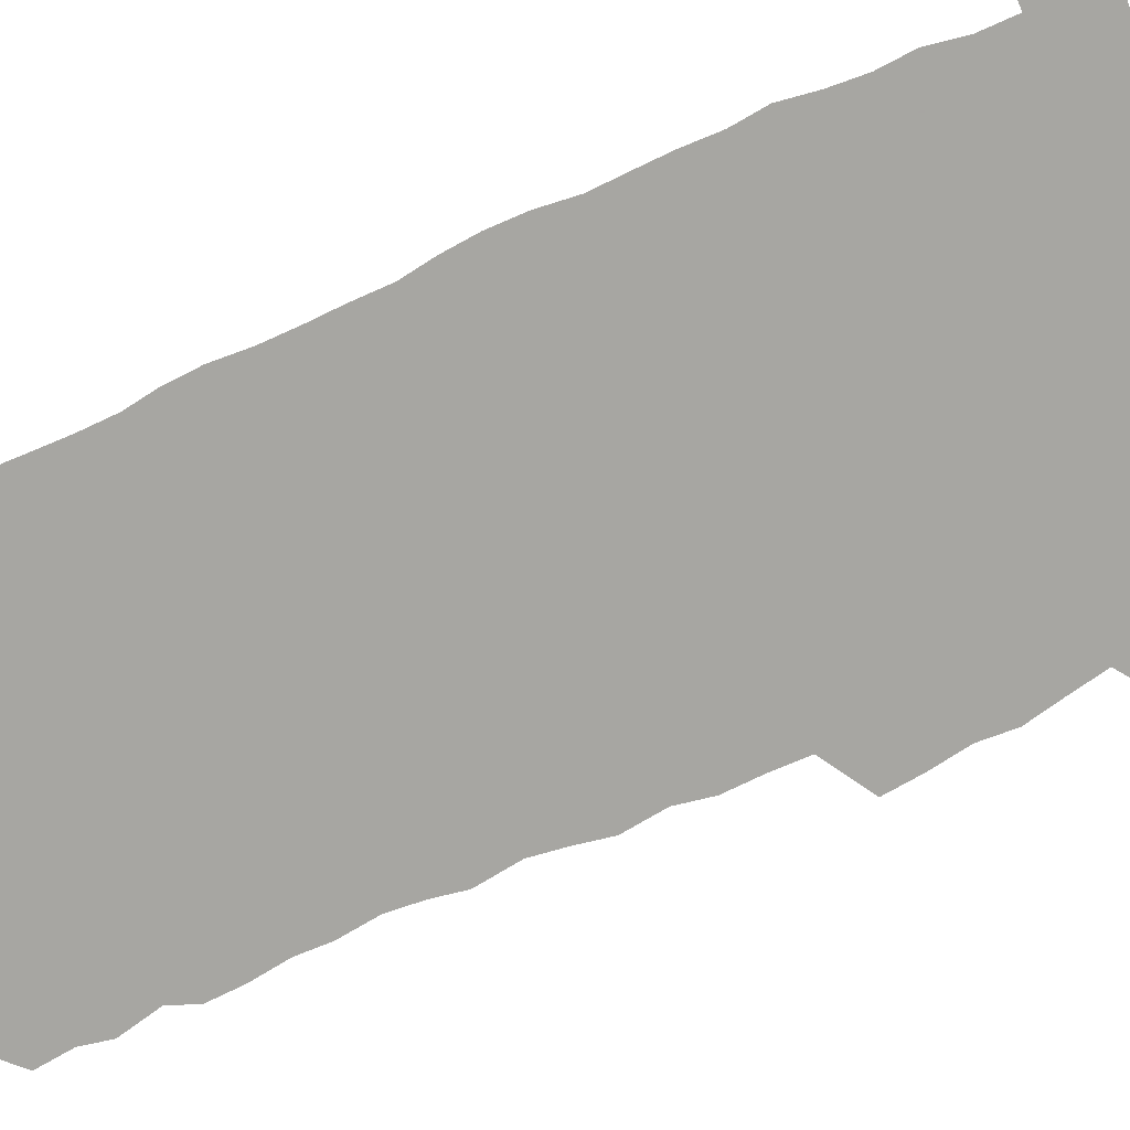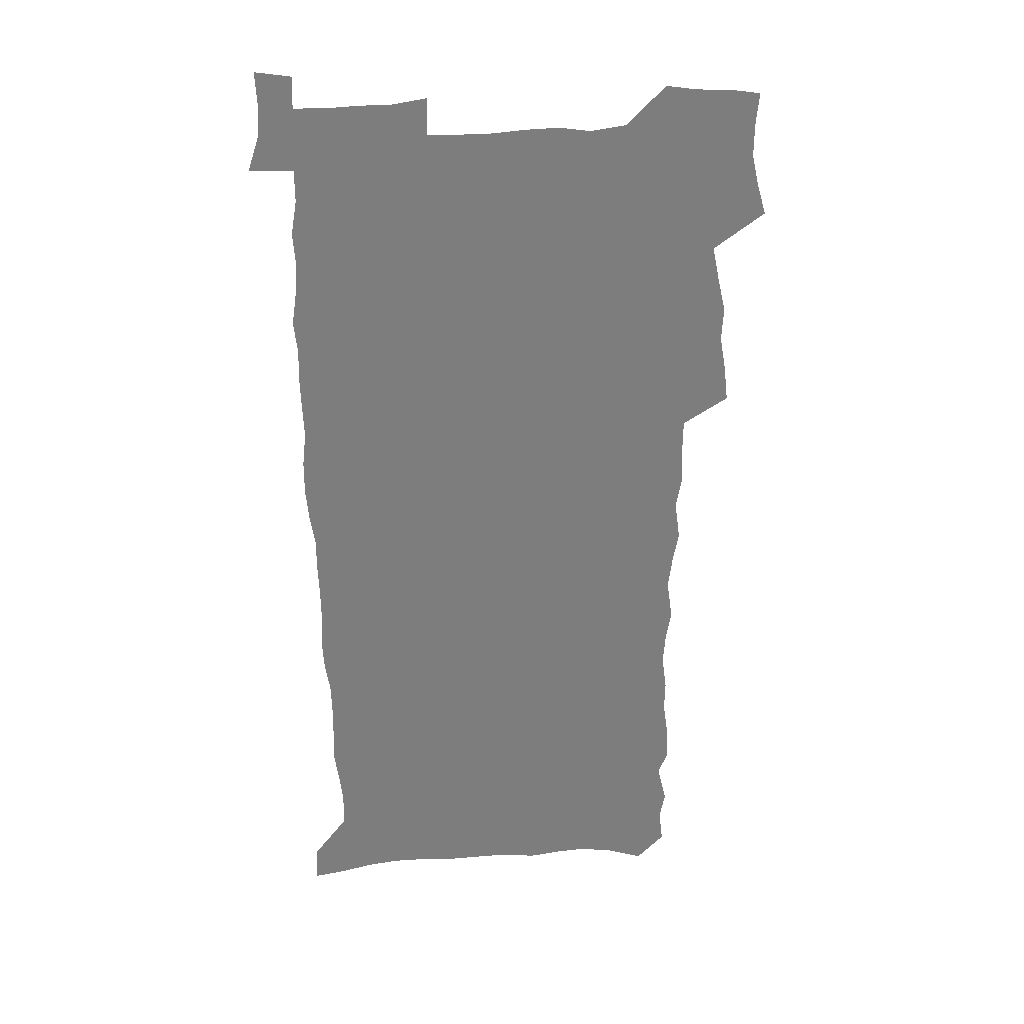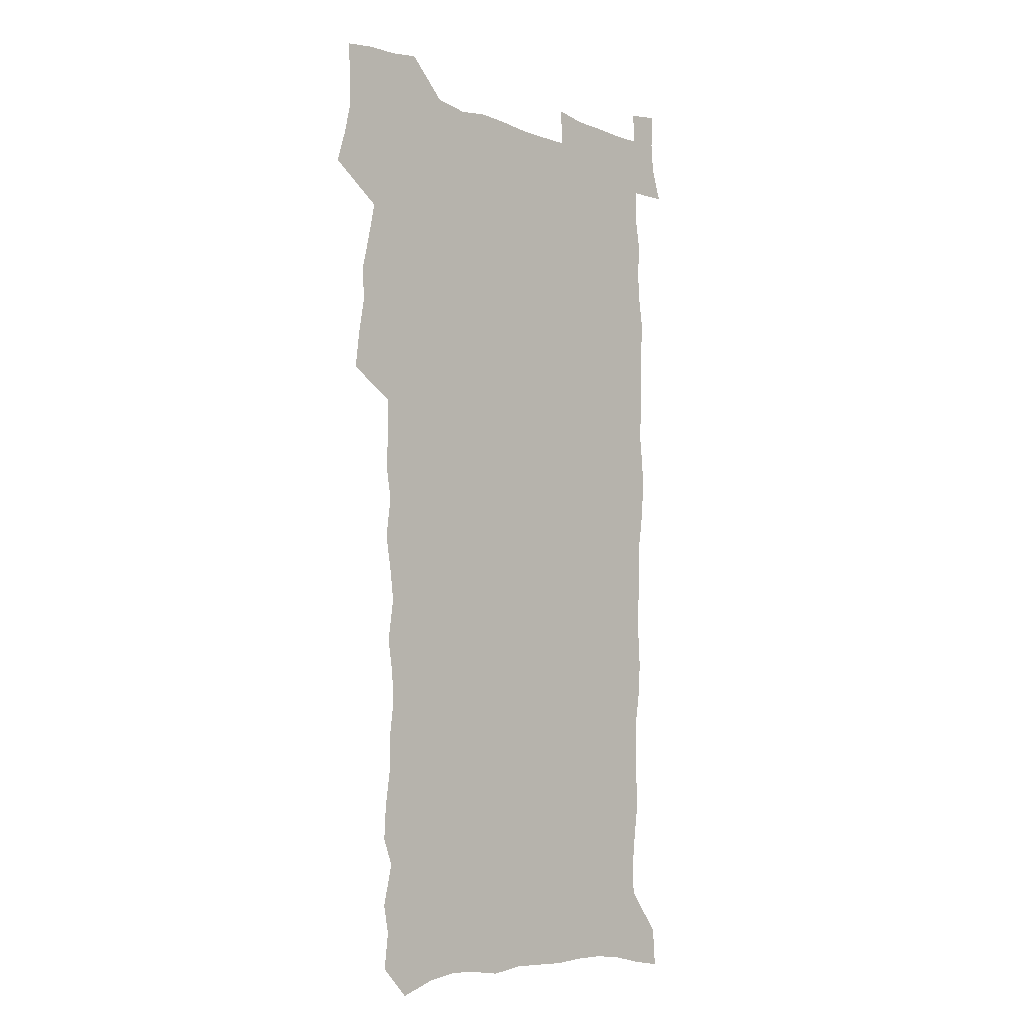
<metadata>
{"format":"obj","ext":"obj","renderer":"f3d","projection":"perspective","resolution":1024,"background":"white","views":[{"elev":-74.0,"azim":113.5,"up":"+Z"},{"elev":31.2,"azim":174.0,"up":"+Y"},{"elev":-7.3,"azim":-46.5,"up":"+Y"}]}
</metadata>
<code>
v 457.2 525.8 0
v 461.4 540.2 0
v 464.7 554.8 0
v 464.6 569.4 0
v 463.2 584.8 0
v 469.9 428.1 0
v 471.8 444.6 0
v 474.7 461.2 0
v 473.8 476.7 0
v 477.5 492.8 0
v 480.8 508.9 0
v 480.9 523.6 0
v 477.8 539.2 0
v 482.9 553.2 0
v 480.6 568.9 0
v 477.5 586.9 0
v 491.6 148.3 0
v 493.4 164.4 0
v 490.9 177.2 0
v 495.3 195.7 0
v 490.7 207.4 0
v 491.5 222.8 0
v 493.9 239.6 0
v 493.7 254.4 0
v 495.9 271.3 0
v 494.8 286.1 0
v 492.4 300.3 0
v 495.1 319.6 0
v 493.2 334.5 0
v 490.6 349.4 0
v 492.9 367.7 0
v 490.3 382.8 0
v 491 399.4 0
v 490.9 415.2 0
v 493.7 432.3 0
v 493.3 447.5 0
v 495.3 463.3 0
v 495.5 478.3 0
v 495.4 493.3 0
v 497.8 508.8 0
v 497.6 523.7 0
v 498.3 538.4 0
v 497 554.1 0
v 495 570.2 0
v 492.4 587.6 0
v 504.5 135.1 0
v 510.3 156 0
v 513.9 174.2 0
v 511.9 187.1 0
v 513.3 203.4 0
v 513.7 218.7 0
v 516.2 235.8 0
v 516.9 251.2 0
v 516.4 265.7 0
v 514.8 279.6 0
v 514.2 294.5 0
v 511.1 308 0
v 511.7 324.5 0
v 512 340.7 0
v 511.3 356.2 0
v 511.5 372.3 0
v 512.7 388.7 0
v 512.9 403.8 0
v 509.6 418.2 0
v 510.9 434.1 0
v 512.4 449.7 0
v 512.3 464.3 0
v 510.6 479 0
v 512.9 494.1 0
v 513.5 508.9 0
v 514.3 523.4 0
v 513.5 538.4 0
v 512 554.1 0
v 510.1 570.3 0
v 506.7 589.8 0
v 521.8 141.1 0
v 525.4 159.3 0
v 529.3 179.1 0
v 528.3 192.6 0
v 530.2 209.5 0
v 531.5 225.7 0
v 532 240.8 0
v 532.3 255.9 0
v 532 270.6 0
v 531.3 285.1 0
v 530.4 299.7 0
v 530.1 315 0
v 530 330.3 0
v 529.5 345.4 0
v 528.7 360.2 0
v 528.5 375.6 0
v 528.6 390.9 0
v 528.3 406 0
v 527.7 420.8 0
v 527.8 435.9 0
v 527.2 450.5 0
v 527.7 465.2 0
v 530.4 480.4 0
v 529.4 494.6 0
v 529.4 509 0
v 529.3 523.4 0
v 529.4 537.8 0
v 527.8 553.3 0
v 524.5 571.9 0
v 537 143.4 0
v 540.7 162.9 0
v 543 181 0
v 545.9 200 0
v 546.4 215.1 0
v 546.9 230.2 0
v 547 244.9 0
v 546.6 259.2 0
v 546.2 273.6 0
v 546 288.5 0
v 545.4 303.1 0
v 545.7 318.7 0
v 544.7 332.7 0
v 544.3 347.6 0
v 543.9 362.4 0
v 544.5 378.3 0
v 543.5 392.5 0
v 545 408.6 0
v 544.2 422.7 0
v 544.4 437.5 0
v 544.8 452.1 0
v 544.8 466.5 0
v 544.6 480.8 0
v 544.5 494.9 0
v 544.5 509.1 0
v 544 523.3 0
v 545.1 537 0
v 542.6 553.7 0
v 541.1 569.7 0
v 551.3 142.7 0
v 554.4 162.1 0
v 557.7 184 0
v 559.9 203 0
v 560.2 217.5 0
v 561 233.2 0
v 560.6 247 0
v 560.7 261.8 0
v 560.4 276.2 0
v 559.8 290.4 0
v 560 305.9 0
v 559.2 319.8 0
v 559.2 334.9 0
v 558.9 349.6 0
v 558 363.3 0
v 558.8 379.4 0
v 558.6 394.1 0
v 559.3 409.3 0
v 559.1 423.7 0
v 558.8 437.9 0
v 559.3 452.6 0
v 559.3 466.8 0
v 559.2 481 0
v 559.1 495.2 0
v 559.1 509.2 0
v 558.8 523.3 0
v 559.1 537 0
v 557.9 552.5 0
v 555.4 571.9 0
v 565.6 140.9 0
v 569.9 166.7 0
v 571.3 184 0
v 572.8 202.6 0
v 574.3 221.2 0
v 574.4 235 0
v 574.1 248.5 0
v 574.1 263 0
v 574.1 278 0
v 573.9 292.6 0
v 573.7 307.2 0
v 573.7 322.3 0
v 573.4 336.6 0
v 572.4 350.3 0
v 573.6 366.6 0
v 573.7 381.5 0
v 573.6 395.5 0
v 573.6 410 0
v 573.5 424.3 0
v 573.5 438.6 0
v 573.9 453.2 0
v 573.4 467.3 0
v 573.5 481.3 0
v 573.8 495.5 0
v 573.6 509.4 0
v 573.4 523.5 0
v 573.1 537.8 0
v 572.2 553.3 0
v 570.4 571.5 0
v 581.3 143.3 0
v 584.2 168 0
v 585.3 185.9 0
v 586.2 203.5 0
v 586.9 219.5 0
v 587.2 235.6 0
v 587.4 249.4 0
v 587.4 263.2 0
v 587.6 279.6 0
v 587.3 293 0
v 587.3 308.4 0
v 587.3 322.7 0
v 587.4 338.1 0
v 587.1 352.3 0
v 587.3 367.1 0
v 587.3 381.1 0
v 587.6 396 0
v 587.6 410.3 0
v 587.6 424.6 0
v 587.6 438.6 0
v 587.7 453.3 0
v 587.9 467.5 0
v 587.8 481.6 0
v 587.8 495.6 0
v 587.9 509.6 0
v 587.7 523.7 0
v 587.4 537.9 0
v 586.8 553.4 0
v 585.8 570.3 0
v 596.6 143.1 0
v 598.1 166.6 0
v 599.1 187.6 0
v 599.5 203.3 0
v 599.9 218.9 0
v 599.8 236.1 0
v 600.6 248.3 0
v 600.7 263 0
v 600.7 279.4 0
v 600.7 293.6 0
v 600.8 307.8 0
v 600.8 322.4 0
v 600.8 339.2 0
v 600.9 352.4 0
v 601.2 367.9 0
v 601.3 382 0
v 601.5 395.9 0
v 601.5 410.4 0
v 601.6 424.5 0
v 601.6 438.7 0
v 601.8 453.6 0
v 601.9 467.6 0
v 601.9 481.7 0
v 601.9 495.8 0
v 602 509.8 0
v 601.9 523.7 0
v 601.7 537.5 0
v 601.2 554.5 0
v 600.7 570.3 0
v 611.8 142.8 0
v 612.2 164.1 0
v 612.7 186.1 0
v 612.9 203.8 0
v 613.2 218.1 0
v 613.4 233.7 0
v 613.6 249.5 0
v 613.8 262.7 0
v 613.8 279.6 0
v 614 293.5 0
v 614.4 307.4 0
v 614.4 322.7 0
v 614.5 337.8 0
v 614.6 353.3 0
v 615 367.3 0
v 615.4 381.1 0
v 615.3 396.1 0
v 615.6 410.1 0
v 615.7 424.4 0
v 615.7 439.2 0
v 615.9 453.3 0
v 616 467.6 0
v 616.1 481.7 0
v 616.5 495.9 0
v 616.2 510.2 0
v 616.2 524.3 0
v 615.9 538.5 0
v 615.9 553.6 0
v 615.6 570.7 0
v 615.1 588 0
v 626.9 144.1 0
v 626.4 168.1 0
v 626.7 183.3 0
v 625.9 203.4 0
v 626.5 217.4 0
v 627.1 231.7 0
v 627 247.8 0
v 627 263.3 0
v 627.4 277.8 0
v 627.9 291.6 0
v 628 306.6 0
v 628.2 321.8 0
v 628.1 337.4 0
v 628.2 352.4 0
v 628.6 366.6 0
v 629.3 380.6 0
v 629.5 395.2 0
v 629.6 409.7 0
v 630.1 423.9 0
v 630.9 438 0
v 630.1 453.2 0
v 630 467.4 0
v 630.5 481.6 0
v 630.7 496 0
v 630.7 510.3 0
v 630.6 524.6 0
v 630.5 539 0
v 630.5 553.7 0
v 630.7 569.1 0
v 630.7 585.7 0
v 641.8 144.3 0
v 640.4 166.4 0
v 640.6 182.4 0
v 640.5 199 0
v 640.7 214.4 0
v 640.9 229.6 0
v 640.6 245.8 0
v 642.3 259.2 0
v 641.4 275.8 0
v 640.9 292.1 0
v 641.5 306 0
v 642.4 319.9 0
v 642.6 335.2 0
v 644.3 349 0
v 643.1 365 0
v 644.3 379 0
v 645.4 393.2 0
v 644.7 408.5 0
v 644.7 423.2 0
v 645.1 437.8 0
v 644.5 452.6 0
v 646.2 466.8 0
v 645.2 481.6 0
v 645.7 495.9 0
v 645.7 510.4 0
v 645.7 524.9 0
v 645.4 539.4 0
v 645.5 554.2 0
v 645.4 569 0
v 645.6 585.7 0
v 656.7 142.7 0
v 653.9 165.8 0
v 654.9 179.8 0
v 655.5 194.8 0
v 655.1 211.3 0
v 654.9 227.1 0
v 655.6 241.8 0
v 656.4 256.6 0
v 656.2 272.4 0
v 657.2 287.1 0
v 657.8 301.8 0
v 656.8 317.8 0
v 658.9 331.5 0
v 659.8 346.1 0
v 658.1 362.7 0
v 659.8 376.8 0
v 660.8 391.4 0
v 660 407 0
v 660.1 421.8 0
v 661.2 436.4 0
v 660.9 451.3 0
v 662.3 465.9 0
v 661.3 481 0
v 661.1 495.7 0
v 661.2 510.3 0
v 662.2 525.2 0
v 661.2 540.1 0
v 660.8 555 0
v 660.2 569.5 0
v 660.4 585 0
v 672.3 139.4 0
v 670 159.7 0
v 670.1 175.5 0
v 669.9 191.5 0
v 671.5 205.6 0
v 673.4 219.6 0
v 673.1 235.4 0
v 673 251.1 0
v 673.4 266.3 0
v 675.7 280.4 0
v 676.6 295.3 0
v 675.7 311.6 0
v 675.9 327 0
v 676.5 342.2 0
v 676.7 358 0
v 679 372.5 0
v 680.4 387.4 0
v 680.3 403 0
v 678.6 419.2 0
v 679.3 434.3 0
v 679.8 449.5 0
v 679.5 464.8 0
v 681.1 479.7 0
v 678.9 495.3 0
v 677.9 510.3 0
v 679 525.2 0
v 676.4 541.1 0
v 676.5 556.2 0
v 675.5 570.6 0
v 675.3 585.4 0
v 674.9 600.2 0
v 687.1 137.1 0
v 685.9 154.9 0
v 696.7 556.9 0
v 691.7 572.4 0
v 690.6 586.7 0
v 691.4 602.8 0
f 11 12 1
f 1 12 2
f 12 13 2
f 2 13 3
f 13 14 3
f 3 14 4
f 14 15 4
f 4 15 5
f 15 16 5
f 34 35 6
f 6 35 7
f 35 36 7
f 7 36 8
f 36 37 8
f 8 37 9
f 37 38 9
f 9 38 10
f 38 39 10
f 10 39 11
f 39 40 11
f 11 40 12
f 40 41 12
f 12 41 13
f 41 42 13
f 13 42 14
f 42 43 14
f 14 43 15
f 43 44 15
f 15 44 16
f 44 45 16
f 46 47 17
f 17 47 18
f 47 48 18
f 18 48 19
f 48 49 19
f 19 49 20
f 49 50 20
f 20 50 21
f 50 51 21
f 21 51 22
f 51 52 22
f 22 52 23
f 52 53 23
f 23 53 24
f 53 54 24
f 24 54 25
f 54 55 25
f 25 55 26
f 55 56 26
f 26 56 27
f 56 57 27
f 27 57 28
f 57 58 28
f 28 58 29
f 58 59 29
f 29 59 30
f 59 60 30
f 30 60 31
f 60 61 31
f 31 61 32
f 61 62 32
f 32 62 33
f 62 63 33
f 33 63 34
f 63 64 34
f 34 64 35
f 64 65 35
f 35 65 36
f 65 66 36
f 36 66 37
f 66 67 37
f 37 67 38
f 67 68 38
f 38 68 39
f 68 69 39
f 39 69 40
f 69 70 40
f 40 70 41
f 70 71 41
f 41 71 42
f 71 72 42
f 42 72 43
f 72 73 43
f 43 73 44
f 73 74 44
f 44 74 45
f 74 75 45
f 46 76 47
f 76 77 47
f 47 77 48
f 77 78 48
f 48 78 49
f 78 79 49
f 49 79 50
f 79 80 50
f 50 80 51
f 80 81 51
f 51 81 52
f 81 82 52
f 52 82 53
f 82 83 53
f 53 83 54
f 83 84 54
f 54 84 55
f 84 85 55
f 55 85 56
f 85 86 56
f 56 86 57
f 86 87 57
f 57 87 58
f 87 88 58
f 58 88 59
f 88 89 59
f 59 89 60
f 89 90 60
f 60 90 61
f 90 91 61
f 61 91 62
f 91 92 62
f 62 92 63
f 92 93 63
f 63 93 64
f 93 94 64
f 64 94 65
f 94 95 65
f 65 95 66
f 95 96 66
f 66 96 67
f 96 97 67
f 67 97 68
f 97 98 68
f 68 98 69
f 98 99 69
f 69 99 70
f 99 100 70
f 70 100 71
f 100 101 71
f 71 101 72
f 101 102 72
f 72 102 73
f 102 103 73
f 73 103 74
f 103 104 74
f 74 104 75
f 76 105 77
f 105 106 77
f 77 106 78
f 106 107 78
f 78 107 79
f 107 108 79
f 79 108 80
f 108 109 80
f 80 109 81
f 109 110 81
f 81 110 82
f 110 111 82
f 82 111 83
f 111 112 83
f 83 112 84
f 112 113 84
f 84 113 85
f 113 114 85
f 85 114 86
f 114 115 86
f 86 115 87
f 115 116 87
f 87 116 88
f 116 117 88
f 88 117 89
f 117 118 89
f 89 118 90
f 118 119 90
f 90 119 91
f 119 120 91
f 91 120 92
f 120 121 92
f 92 121 93
f 121 122 93
f 93 122 94
f 122 123 94
f 94 123 95
f 123 124 95
f 95 124 96
f 124 125 96
f 96 125 97
f 125 126 97
f 97 126 98
f 126 127 98
f 98 127 99
f 127 128 99
f 99 128 100
f 128 129 100
f 100 129 101
f 129 130 101
f 101 130 102
f 130 131 102
f 102 131 103
f 131 132 103
f 103 132 104
f 132 133 104
f 105 134 106
f 134 135 106
f 106 135 107
f 135 136 107
f 107 136 108
f 136 137 108
f 108 137 109
f 137 138 109
f 109 138 110
f 138 139 110
f 110 139 111
f 139 140 111
f 111 140 112
f 140 141 112
f 112 141 113
f 141 142 113
f 113 142 114
f 142 143 114
f 114 143 115
f 143 144 115
f 115 144 116
f 144 145 116
f 116 145 117
f 145 146 117
f 117 146 118
f 146 147 118
f 118 147 119
f 147 148 119
f 119 148 120
f 148 149 120
f 120 149 121
f 149 150 121
f 121 150 122
f 150 151 122
f 122 151 123
f 151 152 123
f 123 152 124
f 152 153 124
f 124 153 125
f 153 154 125
f 125 154 126
f 154 155 126
f 126 155 127
f 155 156 127
f 127 156 128
f 156 157 128
f 128 157 129
f 157 158 129
f 129 158 130
f 158 159 130
f 130 159 131
f 159 160 131
f 131 160 132
f 160 161 132
f 132 161 133
f 161 162 133
f 134 163 135
f 163 164 135
f 135 164 136
f 164 165 136
f 136 165 137
f 165 166 137
f 137 166 138
f 166 167 138
f 138 167 139
f 167 168 139
f 139 168 140
f 168 169 140
f 140 169 141
f 169 170 141
f 141 170 142
f 170 171 142
f 142 171 143
f 171 172 143
f 143 172 144
f 172 173 144
f 144 173 145
f 173 174 145
f 145 174 146
f 174 175 146
f 146 175 147
f 175 176 147
f 147 176 148
f 176 177 148
f 148 177 149
f 177 178 149
f 149 178 150
f 178 179 150
f 150 179 151
f 179 180 151
f 151 180 152
f 180 181 152
f 152 181 153
f 181 182 153
f 153 182 154
f 182 183 154
f 154 183 155
f 183 184 155
f 155 184 156
f 184 185 156
f 156 185 157
f 185 186 157
f 157 186 158
f 186 187 158
f 158 187 159
f 187 188 159
f 159 188 160
f 188 189 160
f 160 189 161
f 189 190 161
f 161 190 162
f 190 191 162
f 163 192 164
f 192 193 164
f 164 193 165
f 193 194 165
f 165 194 166
f 194 195 166
f 166 195 167
f 195 196 167
f 167 196 168
f 196 197 168
f 168 197 169
f 197 198 169
f 169 198 170
f 198 199 170
f 170 199 171
f 199 200 171
f 171 200 172
f 200 201 172
f 172 201 173
f 201 202 173
f 173 202 174
f 202 203 174
f 174 203 175
f 203 204 175
f 175 204 176
f 204 205 176
f 176 205 177
f 205 206 177
f 177 206 178
f 206 207 178
f 178 207 179
f 207 208 179
f 179 208 180
f 208 209 180
f 180 209 181
f 209 210 181
f 181 210 182
f 210 211 182
f 182 211 183
f 211 212 183
f 183 212 184
f 212 213 184
f 184 213 185
f 213 214 185
f 185 214 186
f 214 215 186
f 186 215 187
f 215 216 187
f 187 216 188
f 216 217 188
f 188 217 189
f 217 218 189
f 189 218 190
f 218 219 190
f 190 219 191
f 219 220 191
f 192 221 193
f 221 222 193
f 193 222 194
f 222 223 194
f 194 223 195
f 223 224 195
f 195 224 196
f 224 225 196
f 196 225 197
f 225 226 197
f 197 226 198
f 226 227 198
f 198 227 199
f 227 228 199
f 199 228 200
f 228 229 200
f 200 229 201
f 229 230 201
f 201 230 202
f 230 231 202
f 202 231 203
f 231 232 203
f 203 232 204
f 232 233 204
f 204 233 205
f 233 234 205
f 205 234 206
f 234 235 206
f 206 235 207
f 235 236 207
f 207 236 208
f 236 237 208
f 208 237 209
f 237 238 209
f 209 238 210
f 238 239 210
f 210 239 211
f 239 240 211
f 211 240 212
f 240 241 212
f 212 241 213
f 241 242 213
f 213 242 214
f 242 243 214
f 214 243 215
f 243 244 215
f 215 244 216
f 244 245 216
f 216 245 217
f 245 246 217
f 217 246 218
f 246 247 218
f 218 247 219
f 247 248 219
f 219 248 220
f 248 249 220
f 221 250 222
f 250 251 222
f 222 251 223
f 251 252 223
f 223 252 224
f 252 253 224
f 224 253 225
f 253 254 225
f 225 254 226
f 254 255 226
f 226 255 227
f 255 256 227
f 227 256 228
f 256 257 228
f 228 257 229
f 257 258 229
f 229 258 230
f 258 259 230
f 230 259 231
f 259 260 231
f 231 260 232
f 260 261 232
f 232 261 233
f 261 262 233
f 233 262 234
f 262 263 234
f 234 263 235
f 263 264 235
f 235 264 236
f 264 265 236
f 236 265 237
f 265 266 237
f 237 266 238
f 266 267 238
f 238 267 239
f 267 268 239
f 239 268 240
f 268 269 240
f 240 269 241
f 269 270 241
f 241 270 242
f 270 271 242
f 242 271 243
f 271 272 243
f 243 272 244
f 272 273 244
f 244 273 245
f 273 274 245
f 245 274 246
f 274 275 246
f 246 275 247
f 275 276 247
f 247 276 248
f 276 277 248
f 248 277 249
f 277 278 249
f 250 280 251
f 280 281 251
f 251 281 252
f 281 282 252
f 252 282 253
f 282 283 253
f 253 283 254
f 283 284 254
f 254 284 255
f 284 285 255
f 255 285 256
f 285 286 256
f 256 286 257
f 286 287 257
f 257 287 258
f 287 288 258
f 258 288 259
f 288 289 259
f 259 289 260
f 289 290 260
f 260 290 261
f 290 291 261
f 261 291 262
f 291 292 262
f 262 292 263
f 292 293 263
f 263 293 264
f 293 294 264
f 264 294 265
f 294 295 265
f 265 295 266
f 295 296 266
f 266 296 267
f 296 297 267
f 267 297 268
f 297 298 268
f 268 298 269
f 298 299 269
f 269 299 270
f 299 300 270
f 270 300 271
f 300 301 271
f 271 301 272
f 301 302 272
f 272 302 273
f 302 303 273
f 273 303 274
f 303 304 274
f 274 304 275
f 304 305 275
f 275 305 276
f 305 306 276
f 276 306 277
f 306 307 277
f 277 307 278
f 307 308 278
f 278 308 279
f 308 309 279
f 280 310 281
f 310 311 281
f 281 311 282
f 311 312 282
f 282 312 283
f 312 313 283
f 283 313 284
f 313 314 284
f 284 314 285
f 314 315 285
f 285 315 286
f 315 316 286
f 286 316 287
f 316 317 287
f 287 317 288
f 317 318 288
f 288 318 289
f 318 319 289
f 289 319 290
f 319 320 290
f 290 320 291
f 320 321 291
f 291 321 292
f 321 322 292
f 292 322 293
f 322 323 293
f 293 323 294
f 323 324 294
f 294 324 295
f 324 325 295
f 295 325 296
f 325 326 296
f 296 326 297
f 326 327 297
f 297 327 298
f 327 328 298
f 298 328 299
f 328 329 299
f 299 329 300
f 329 330 300
f 300 330 301
f 330 331 301
f 301 331 302
f 331 332 302
f 302 332 303
f 332 333 303
f 303 333 304
f 333 334 304
f 304 334 305
f 334 335 305
f 305 335 306
f 335 336 306
f 306 336 307
f 336 337 307
f 307 337 308
f 337 338 308
f 308 338 309
f 338 339 309
f 310 340 311
f 340 341 311
f 311 341 312
f 341 342 312
f 312 342 313
f 342 343 313
f 313 343 314
f 343 344 314
f 314 344 315
f 344 345 315
f 315 345 316
f 345 346 316
f 316 346 317
f 346 347 317
f 317 347 318
f 347 348 318
f 318 348 319
f 348 349 319
f 319 349 320
f 349 350 320
f 320 350 321
f 350 351 321
f 321 351 322
f 351 352 322
f 322 352 323
f 352 353 323
f 323 353 324
f 353 354 324
f 324 354 325
f 354 355 325
f 325 355 326
f 355 356 326
f 326 356 327
f 356 357 327
f 327 357 328
f 357 358 328
f 328 358 329
f 358 359 329
f 329 359 330
f 359 360 330
f 330 360 331
f 360 361 331
f 331 361 332
f 361 362 332
f 332 362 333
f 362 363 333
f 333 363 334
f 363 364 334
f 334 364 335
f 364 365 335
f 335 365 336
f 365 366 336
f 336 366 337
f 366 367 337
f 337 367 338
f 367 368 338
f 338 368 339
f 368 369 339
f 340 370 341
f 370 371 341
f 341 371 342
f 371 372 342
f 342 372 343
f 372 373 343
f 343 373 344
f 373 374 344
f 344 374 345
f 374 375 345
f 345 375 346
f 375 376 346
f 346 376 347
f 376 377 347
f 347 377 348
f 377 378 348
f 348 378 349
f 378 379 349
f 349 379 350
f 379 380 350
f 350 380 351
f 380 381 351
f 351 381 352
f 381 382 352
f 352 382 353
f 382 383 353
f 353 383 354
f 383 384 354
f 354 384 355
f 384 385 355
f 355 385 356
f 385 386 356
f 356 386 357
f 386 387 357
f 357 387 358
f 387 388 358
f 358 388 359
f 388 389 359
f 359 389 360
f 389 390 360
f 360 390 361
f 390 391 361
f 361 391 362
f 391 392 362
f 362 392 363
f 392 393 363
f 363 393 364
f 393 394 364
f 364 394 365
f 394 395 365
f 365 395 366
f 395 396 366
f 366 396 367
f 396 397 367
f 367 397 368
f 397 398 368
f 368 398 369
f 398 399 369
f 370 401 371
f 401 402 371
f 371 402 372
f 397 403 398
f 403 404 398
f 398 404 399
f 404 405 399
f 399 405 400
f 405 406 400

</code>
